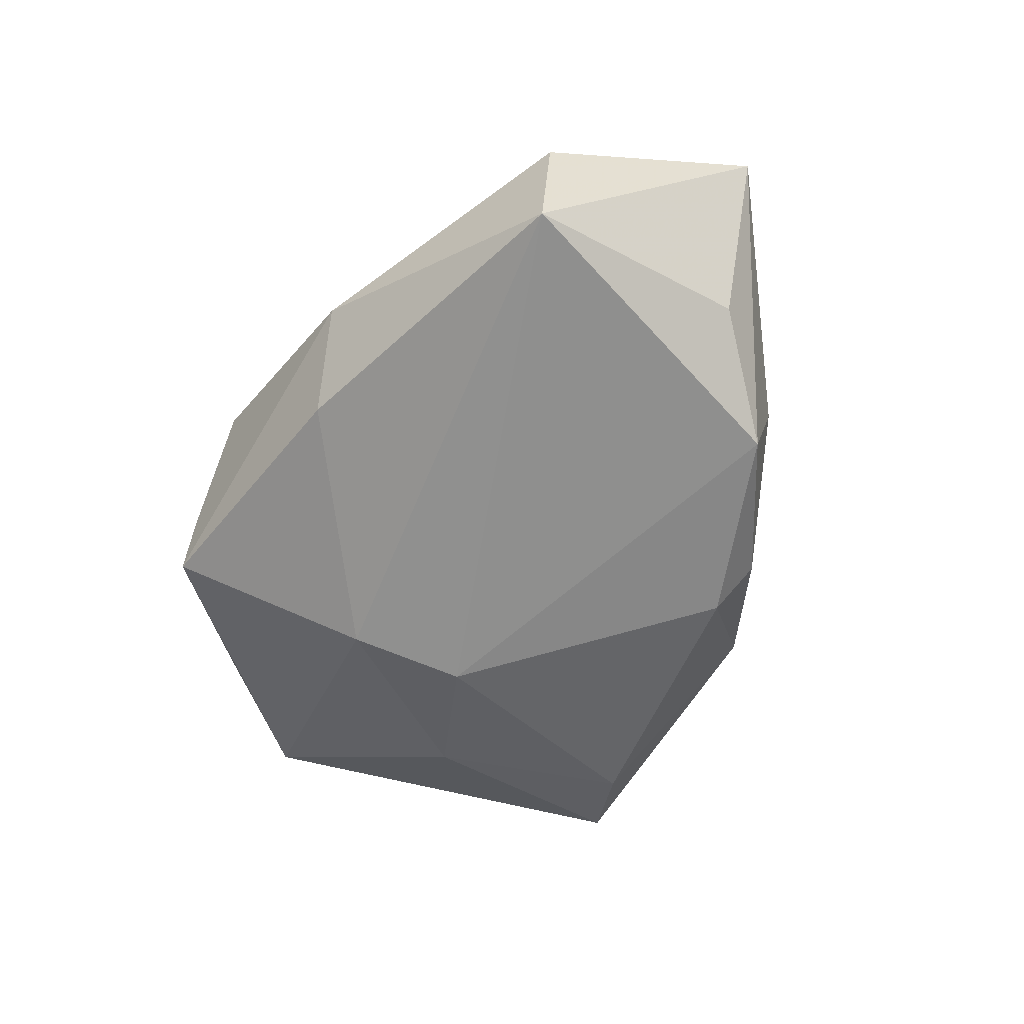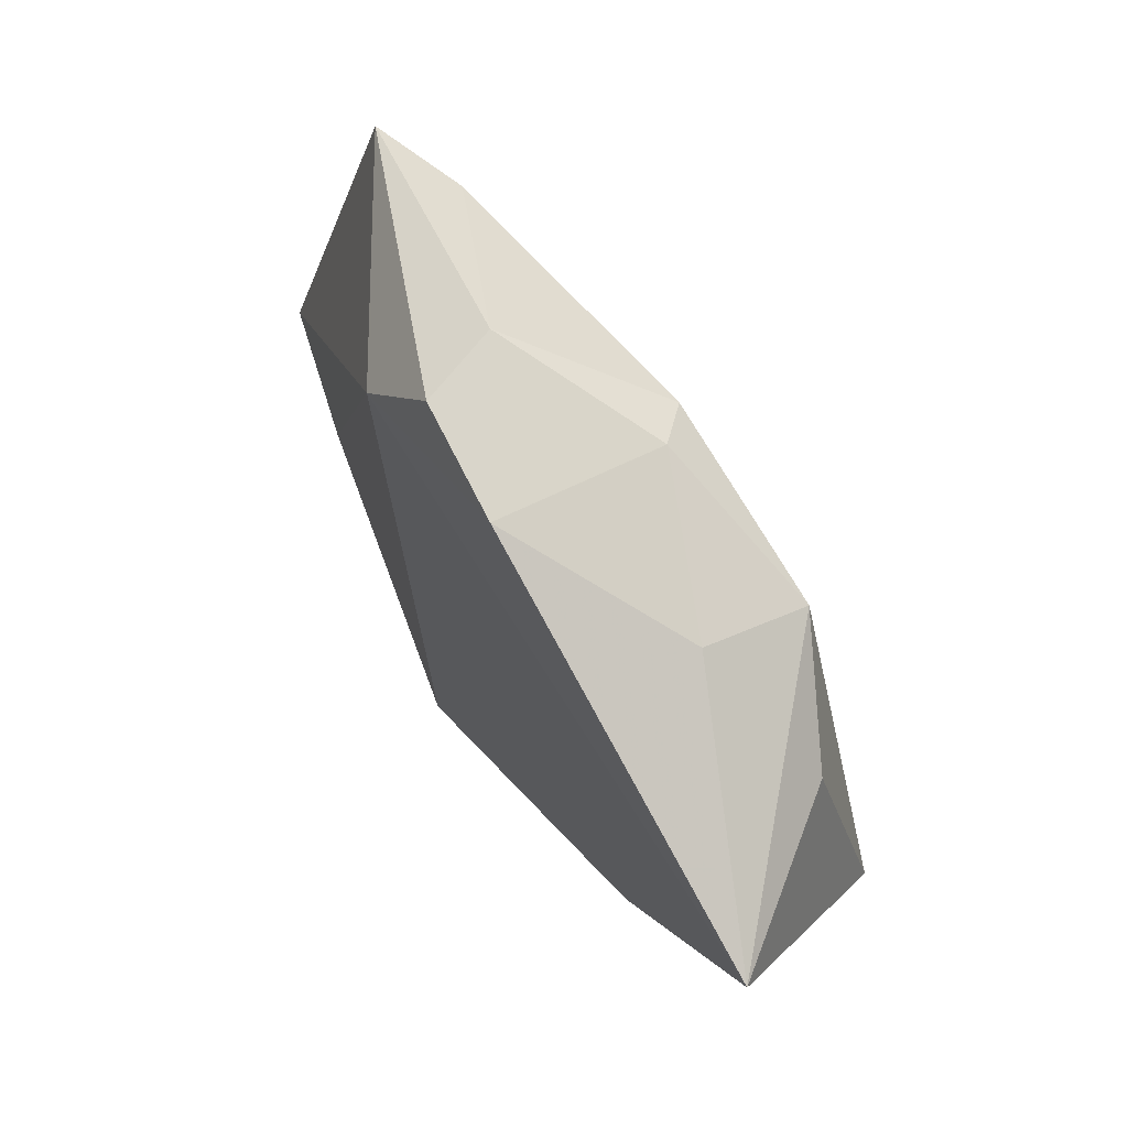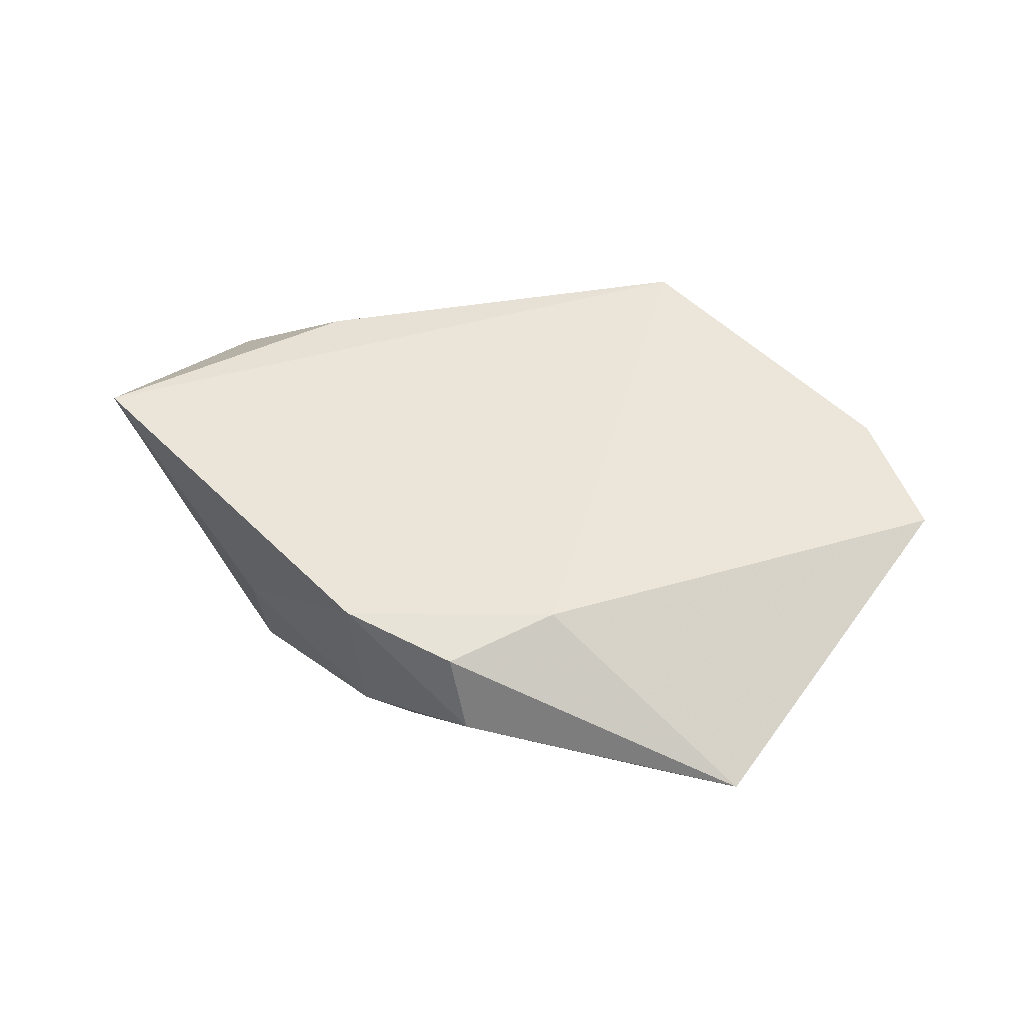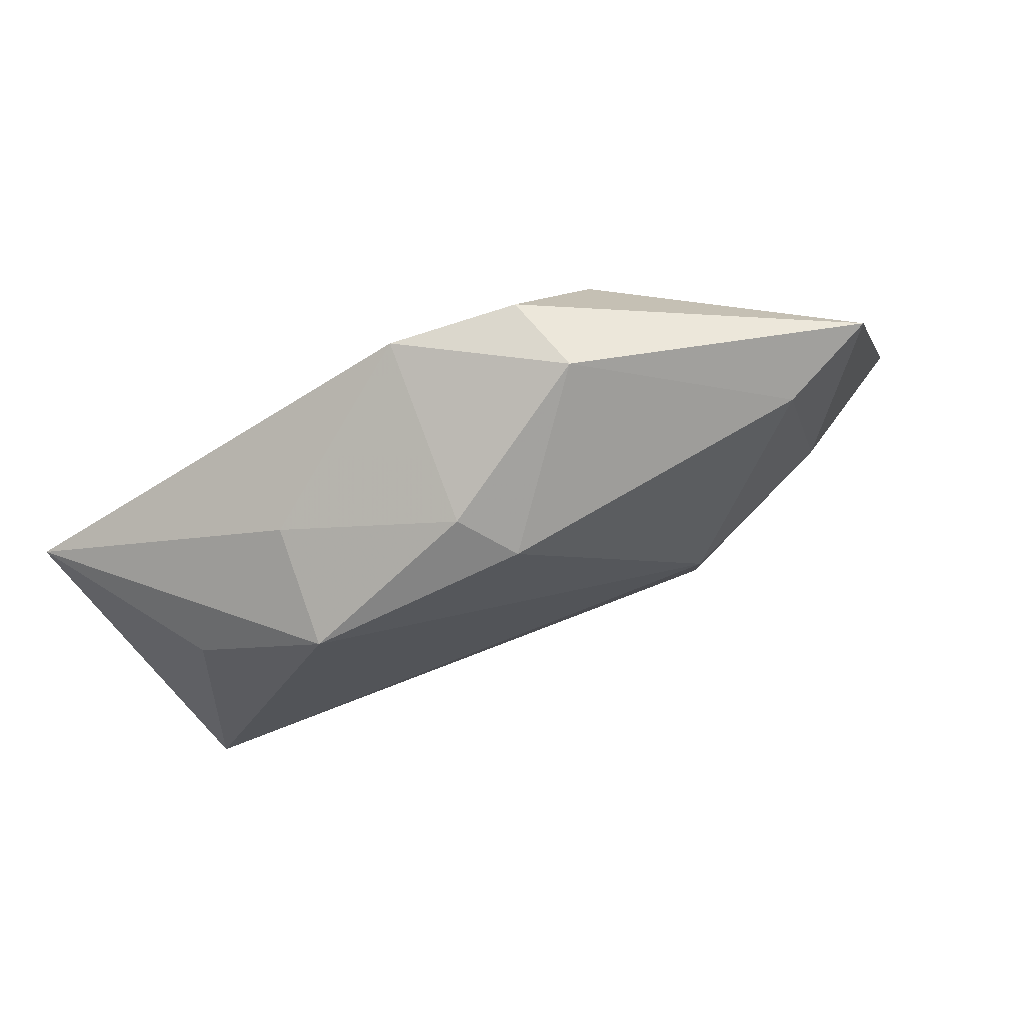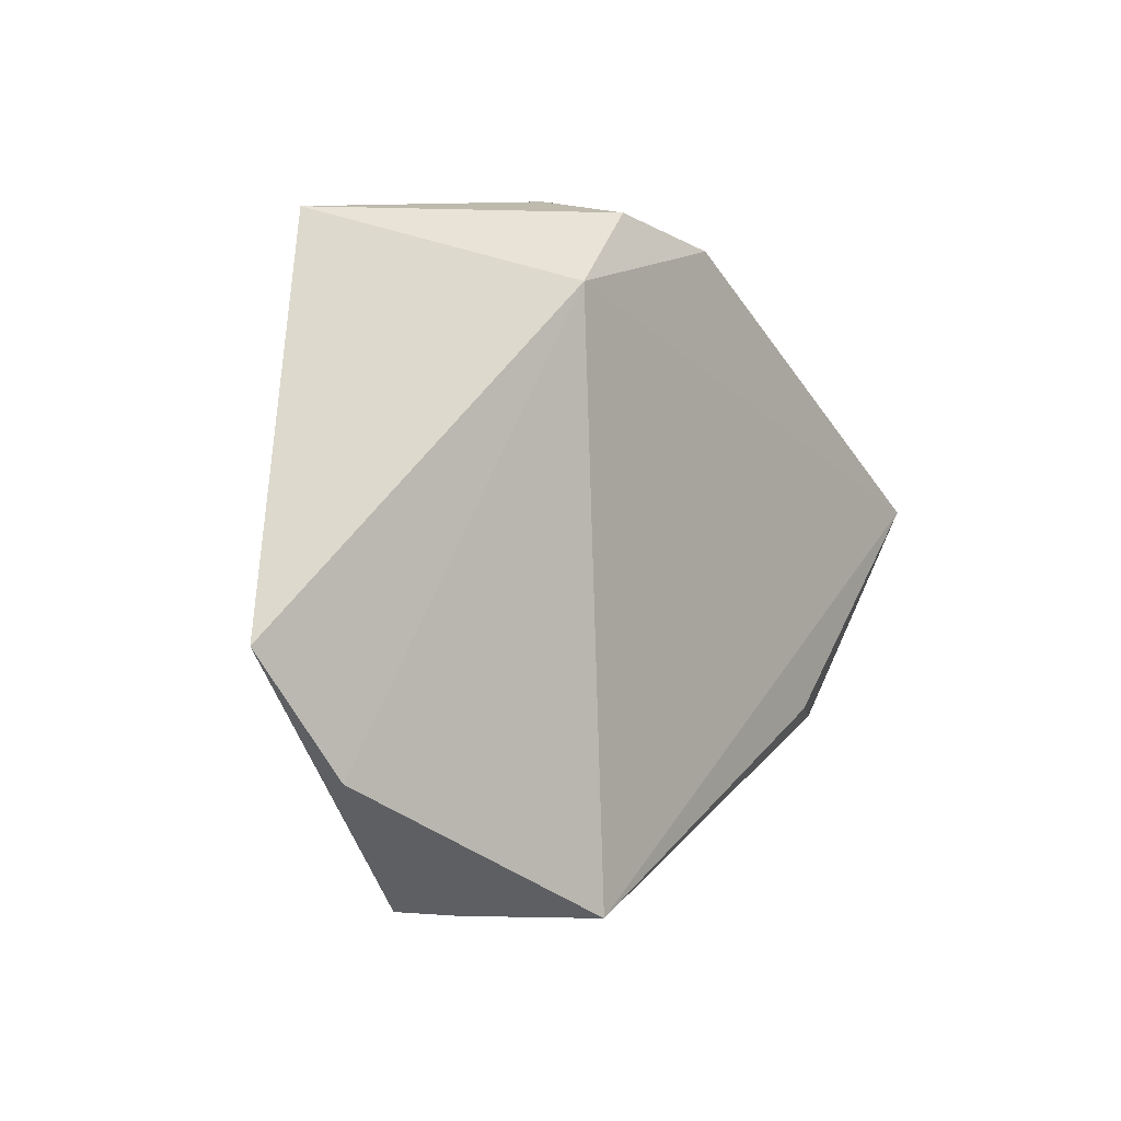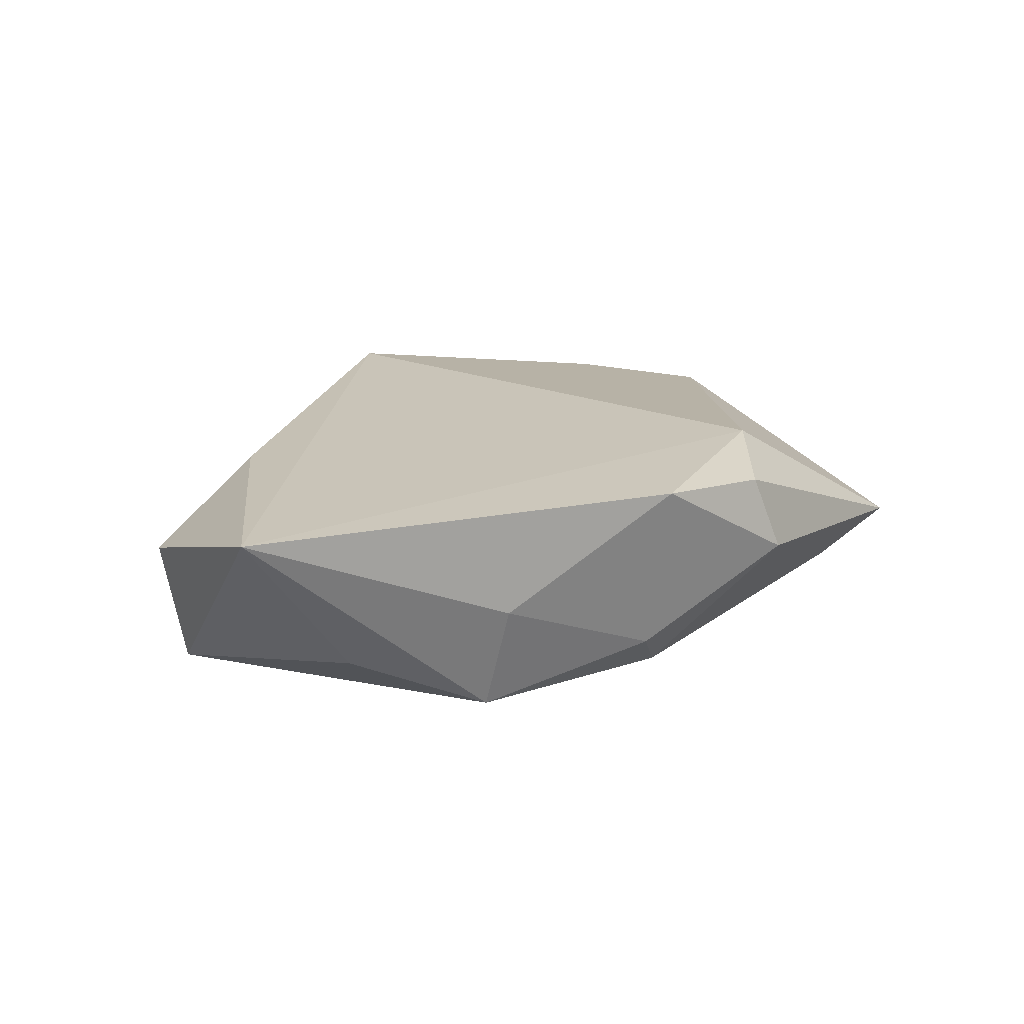
<metadata>
{"format":"obj","ext":"obj","renderer":"f3d","projection":"perspective","resolution":1024,"background":"white","views":[{"elev":-63.3,"azim":65.1,"up":"+Z"},{"elev":61.0,"azim":57.7,"up":"+Y"},{"elev":46.5,"azim":-160.5,"up":"+Z"},{"elev":75.5,"azim":158.9,"up":"+Y"},{"elev":-5.5,"azim":-52.6,"up":"+Y"},{"elev":20.7,"azim":133.9,"up":"+Z"}]}
</metadata>
<code>
v -0.02005 -0.01295 -0.01271
v 0.02917 -0.0153 0.01032
v 0.02487 0.02033 -0.01202
v 0.007473 0.02943 -0.007143
v -0.01479 0.02543 0.01255
v -0.02947 0.02802 -0.00713
v 0.004829 -0.02894 -0.007642
v -0.009627 -0.0368 0.01105
v -0.02535 -0.03595 -0.002459
v 0.007433 0.03254 0.012
v 0.01365 -0.03158 0.002102
v -0.0513 -0.01187 0.003715
v -0.008249 0.03627 0.00229
v 0.04008 -0.01549 -0.01237
v 0.04966 0.008633 0.01108
v -0.04119 -0.02378 0.005467
v 0.04312 -0.01565 0.002408
v -0.01864 0.00034 -0.01465
v 0.02452 0.02365 4.047e-05
v -0.03449 0.005431 -0.008069
v 0.03697 0.01073 -0.006078
v -0.02101 -0.03637 0.002139
v -0.005707 0.03433 0.01073
v -0.0389 0.03046 -0.002771
v 0.002698 0.02645 -0.01184
f 18 14 1
f 15 14 21
f 20 12 24
f 18 1 20
f 20 1 12
f 24 12 5
f 5 8 15
f 5 12 16
f 16 8 5
f 17 14 15
f 16 12 9
f 12 1 9
f 15 8 2
f 2 17 15
f 8 17 2
f 14 17 11
f 11 17 8
f 8 9 11
f 22 8 16
f 16 9 22
f 22 9 8
f 6 25 18
f 18 20 6
f 6 20 24
f 3 14 18
f 18 25 3
f 3 21 14
f 15 21 3
f 13 6 24
f 25 6 13
f 14 11 7
f 7 11 9
f 7 1 14
f 7 9 1
f 10 5 15
f 5 10 23
f 23 10 13
f 24 5 23
f 23 13 24
f 13 10 4
f 4 3 25
f 25 13 4
f 3 4 19
f 19 4 10
f 15 3 19
f 19 10 15

</code>
